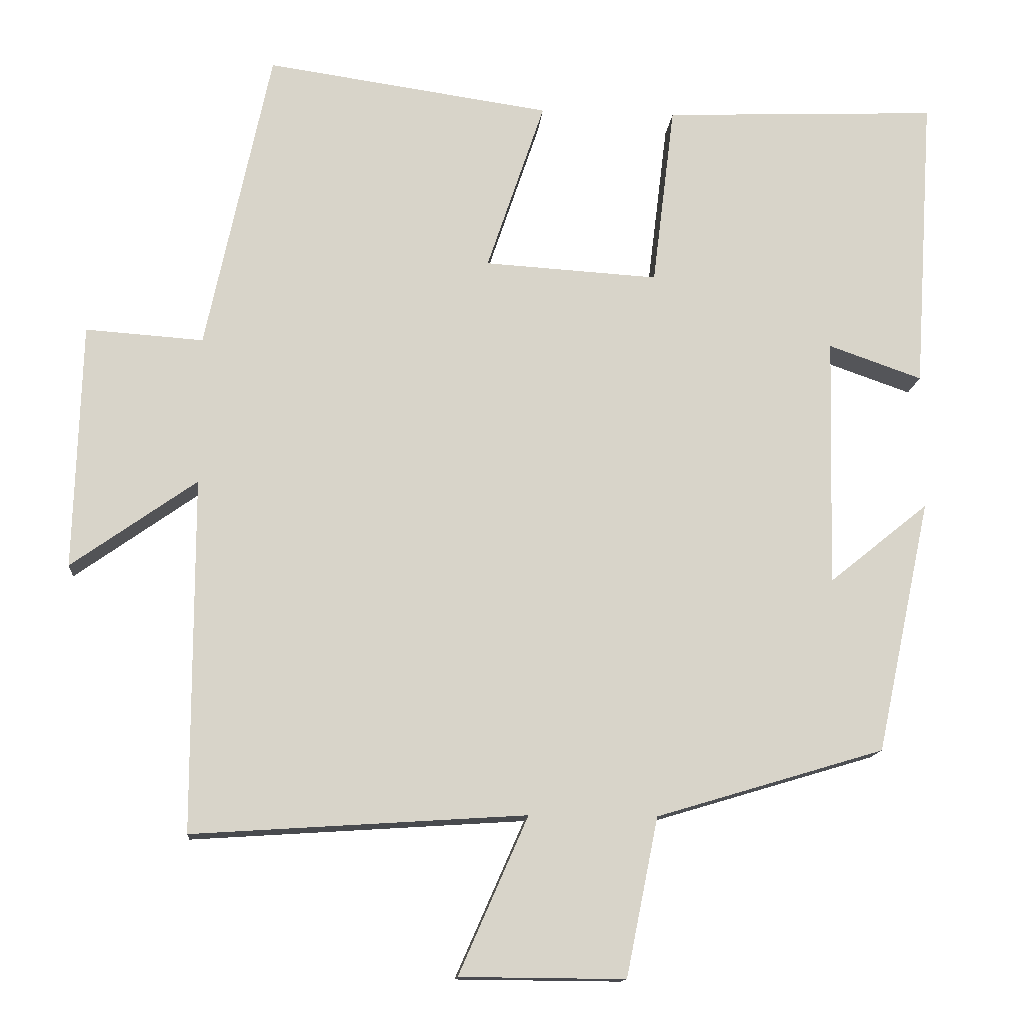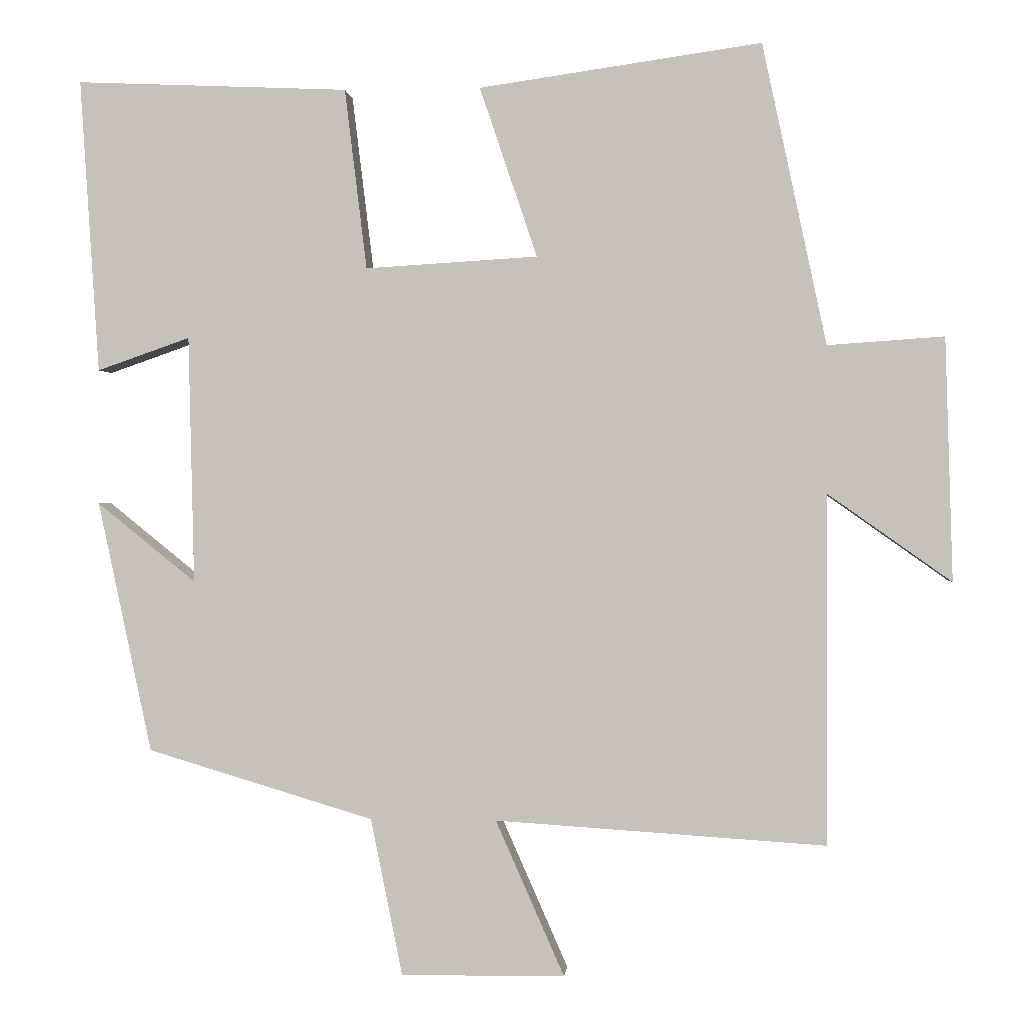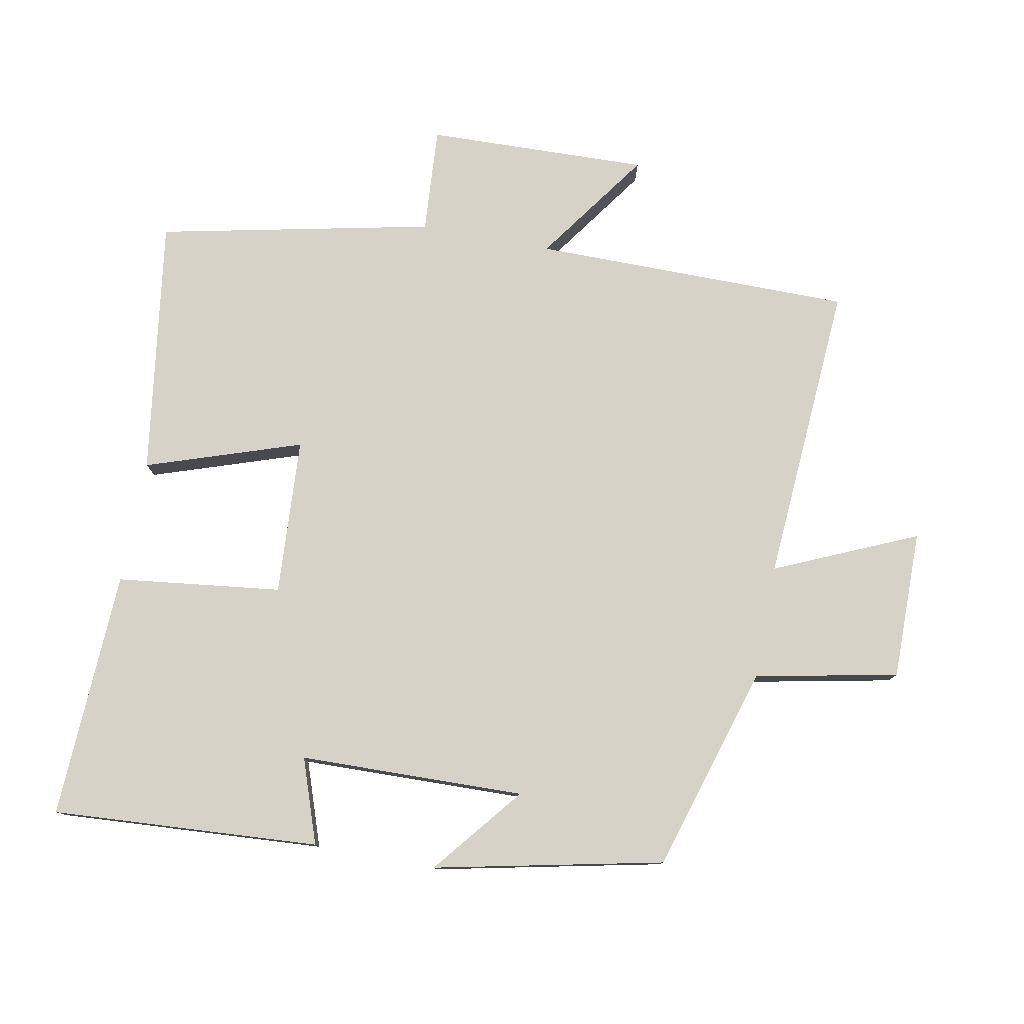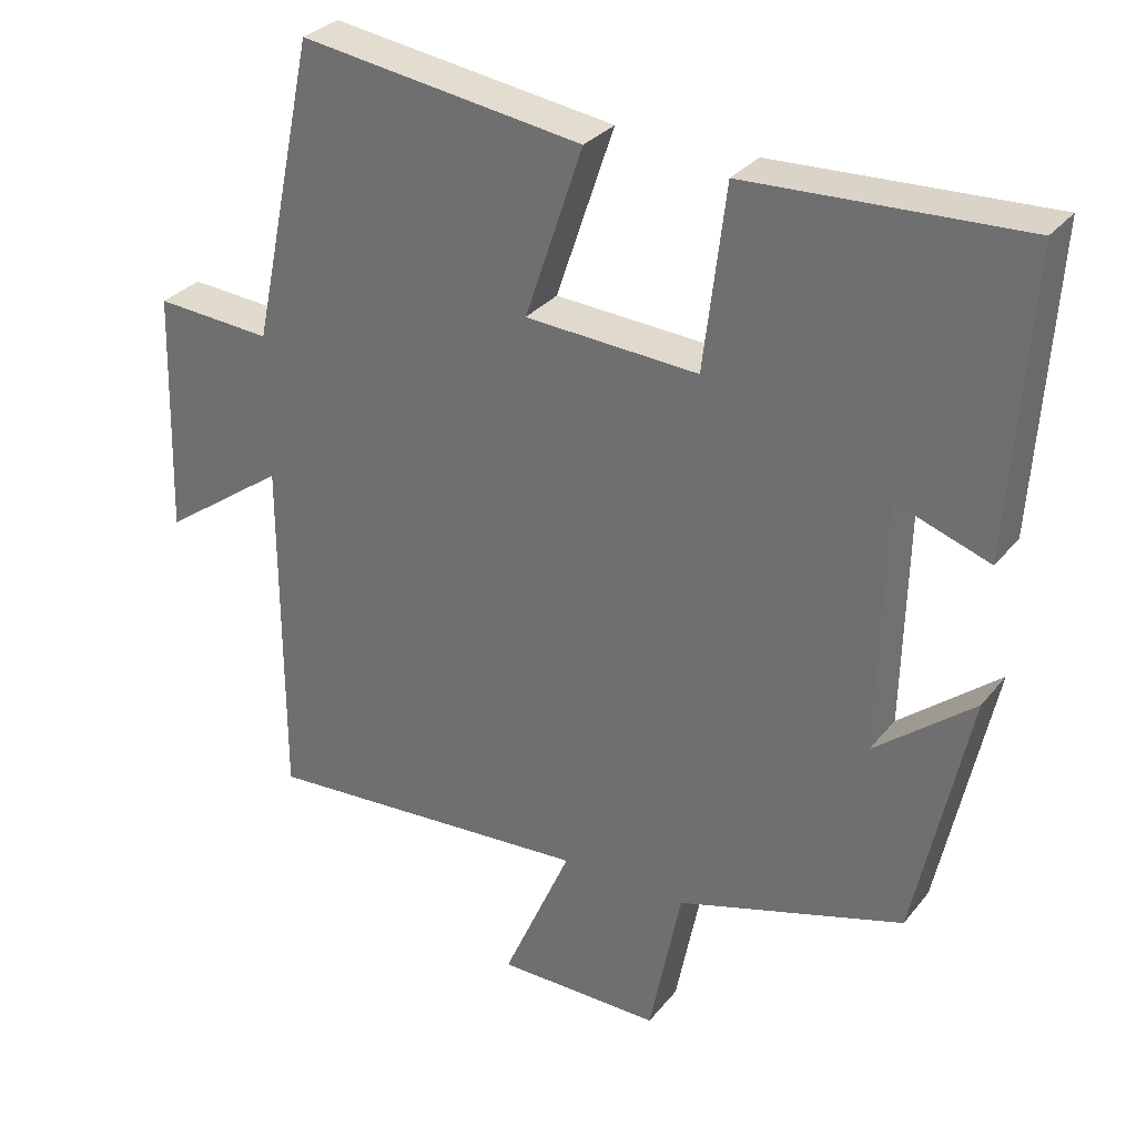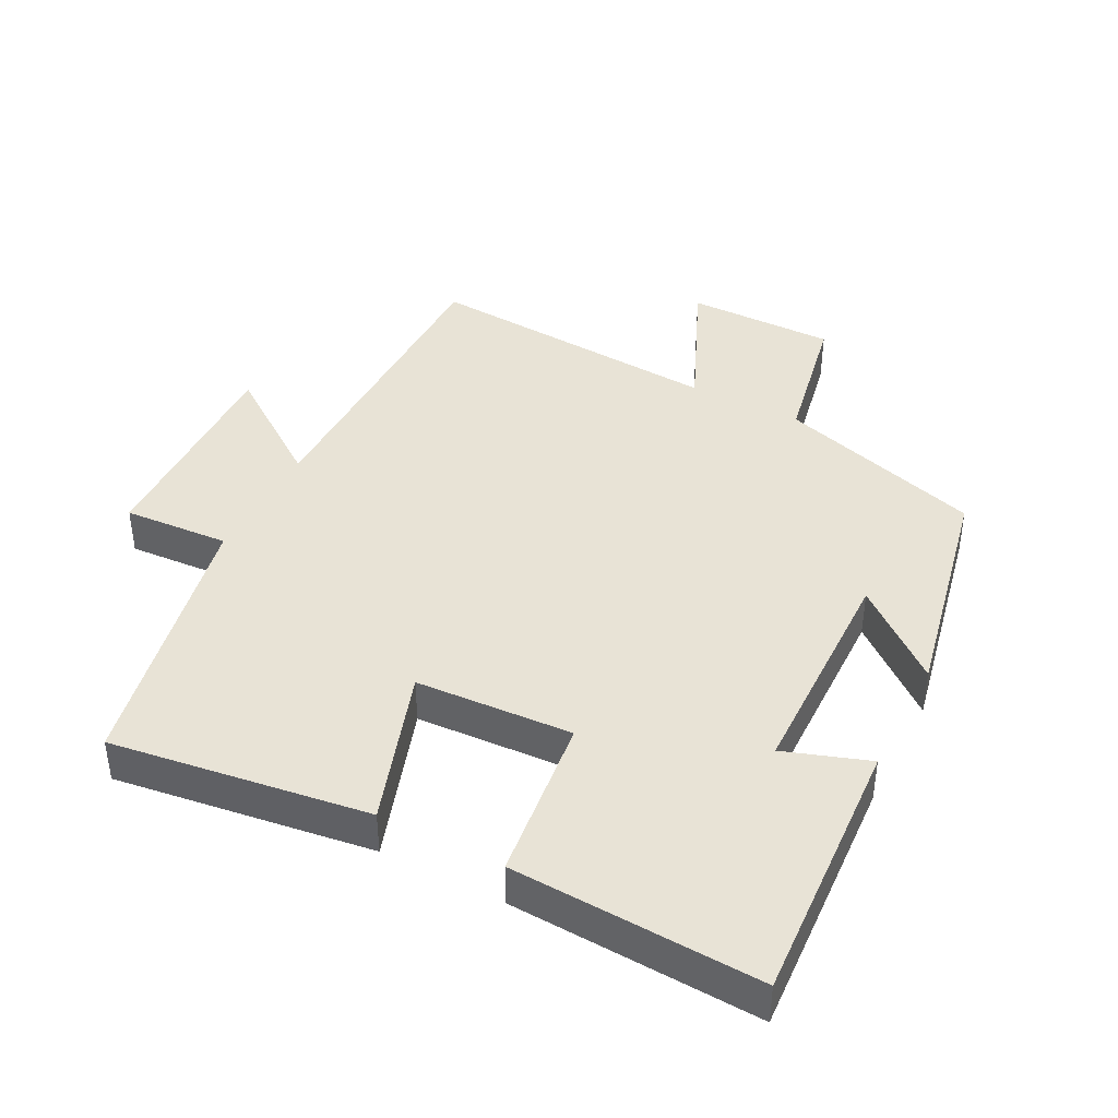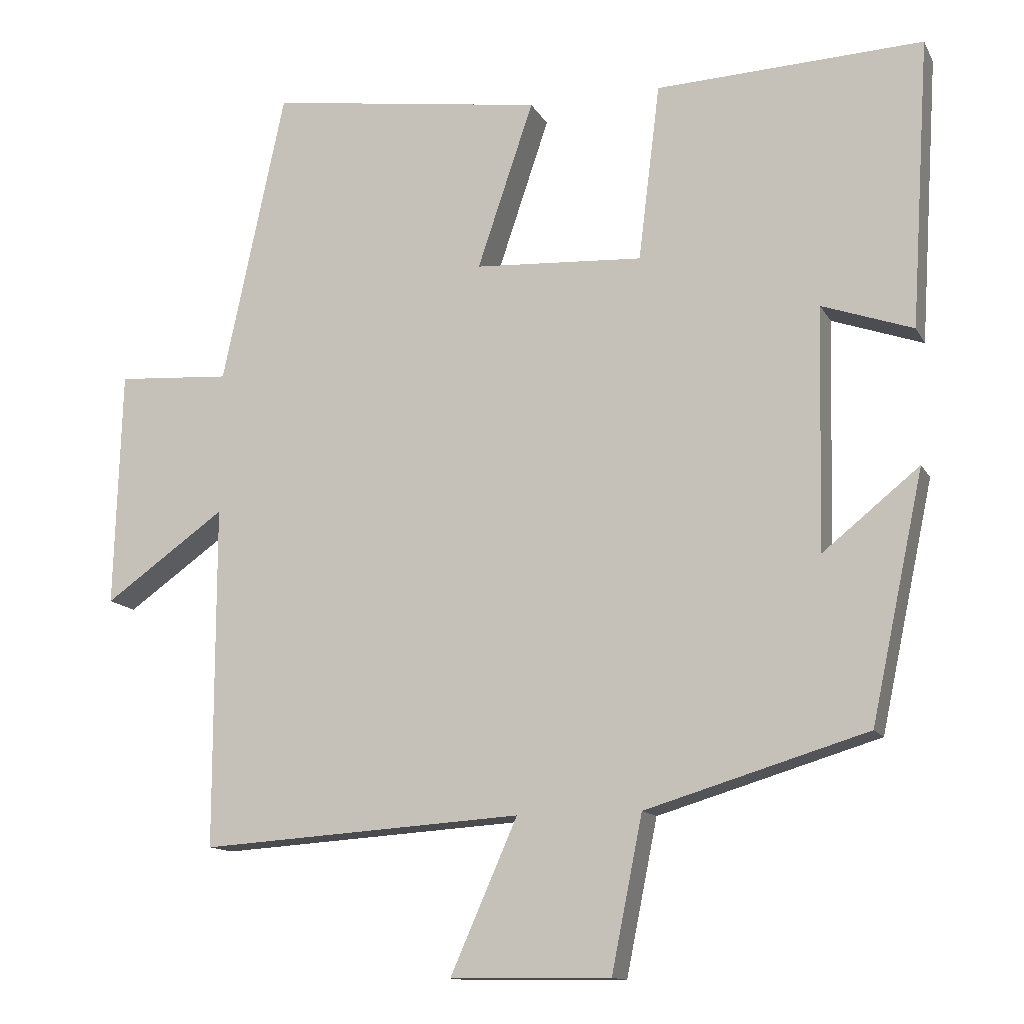
<metadata>
{"format":"obj","ext":"obj","renderer":"f3d","projection":"perspective","resolution":1024,"background":"white","views":[{"elev":-13.5,"azim":-4.9,"up":"+Z"},{"elev":0.1,"azim":-175.0,"up":"+Z"},{"elev":78.4,"azim":100.8,"up":"+Y"},{"elev":30.5,"azim":31.4,"up":"+Z"},{"elev":41.4,"azim":27.6,"up":"+Y"},{"elev":-12.9,"azim":19.1,"up":"+Z"}]}
</metadata>
<code>
v 0.526 0.07 0.516
v 0.5 0.07 0.117
v 0.374 0.07 0.161
v 0.366 0.07 -0.175
v 0.5 0.07 -0.067
v 0.427 0.07 -0.408
v 0.12 0.07 -0.5
v 0.077 0.07 -0.713
v -0.145 0.07 -0.711
v -0.052 0.07 -0.5
v -0.5 0.07 -0.529
v -0.5 0.07 -0.054
v -0.668 0.07 -0.173
v -0.658 0.07 0.157
v -0.5 0.07 0.146
v -0.413 0.07 0.555
v -0.03 0.07 0.5
v -0.108 0.07 0.269
v 0.126 0.07 0.255
v 0.156 0.07 0.5
v 0.526 0 0.516
v 0.5 0 0.117
v 0.374 0 0.161
v 0.366 0 -0.175
v 0.5 0 -0.067
v 0.427 0 -0.408
v 0.12 0 -0.5
v 0.077 0 -0.713
v -0.145 0 -0.711
v -0.052 0 -0.5
v -0.5 0 -0.529
v -0.5 0 -0.054
v -0.668 0 -0.173
v -0.658 0 0.157
v -0.5 0 0.146
v -0.413 0 0.555
v -0.03 0 0.5
v -0.108 0 0.269
v 0.126 0 0.255
v 0.156 0 0.5
f 1 2 3
f 20 1 3
f 19 20 3
f 18 19 3 4
f 15 16 17 18
f 15 18 4
f 12 13 14 15
f 12 15 4
f 10 11 12 4
f 7 8 9 10
f 7 10 4
f 4 5 6 7
f 23 22 21
f 23 21 40
f 23 40 39
f 24 23 39 38
f 38 37 36 35
f 24 38 35
f 35 34 33 32
f 24 35 32
f 24 32 31 30
f 30 29 28 27
f 24 30 27
f 27 26 25 24
f 1 21 22 2
f 2 22 23 3
f 3 23 24 4
f 4 24 25 5
f 5 25 26 6
f 6 26 27 7
f 7 27 28 8
f 8 28 29 9
f 9 29 30 10
f 10 30 31 11
f 11 31 32 12
f 12 32 33 13
f 13 33 34 14
f 14 34 35 15
f 15 35 36 16
f 16 36 37 17
f 17 37 38 18
f 18 38 39 19
f 19 39 40 20
f 20 40 21 1

</code>
